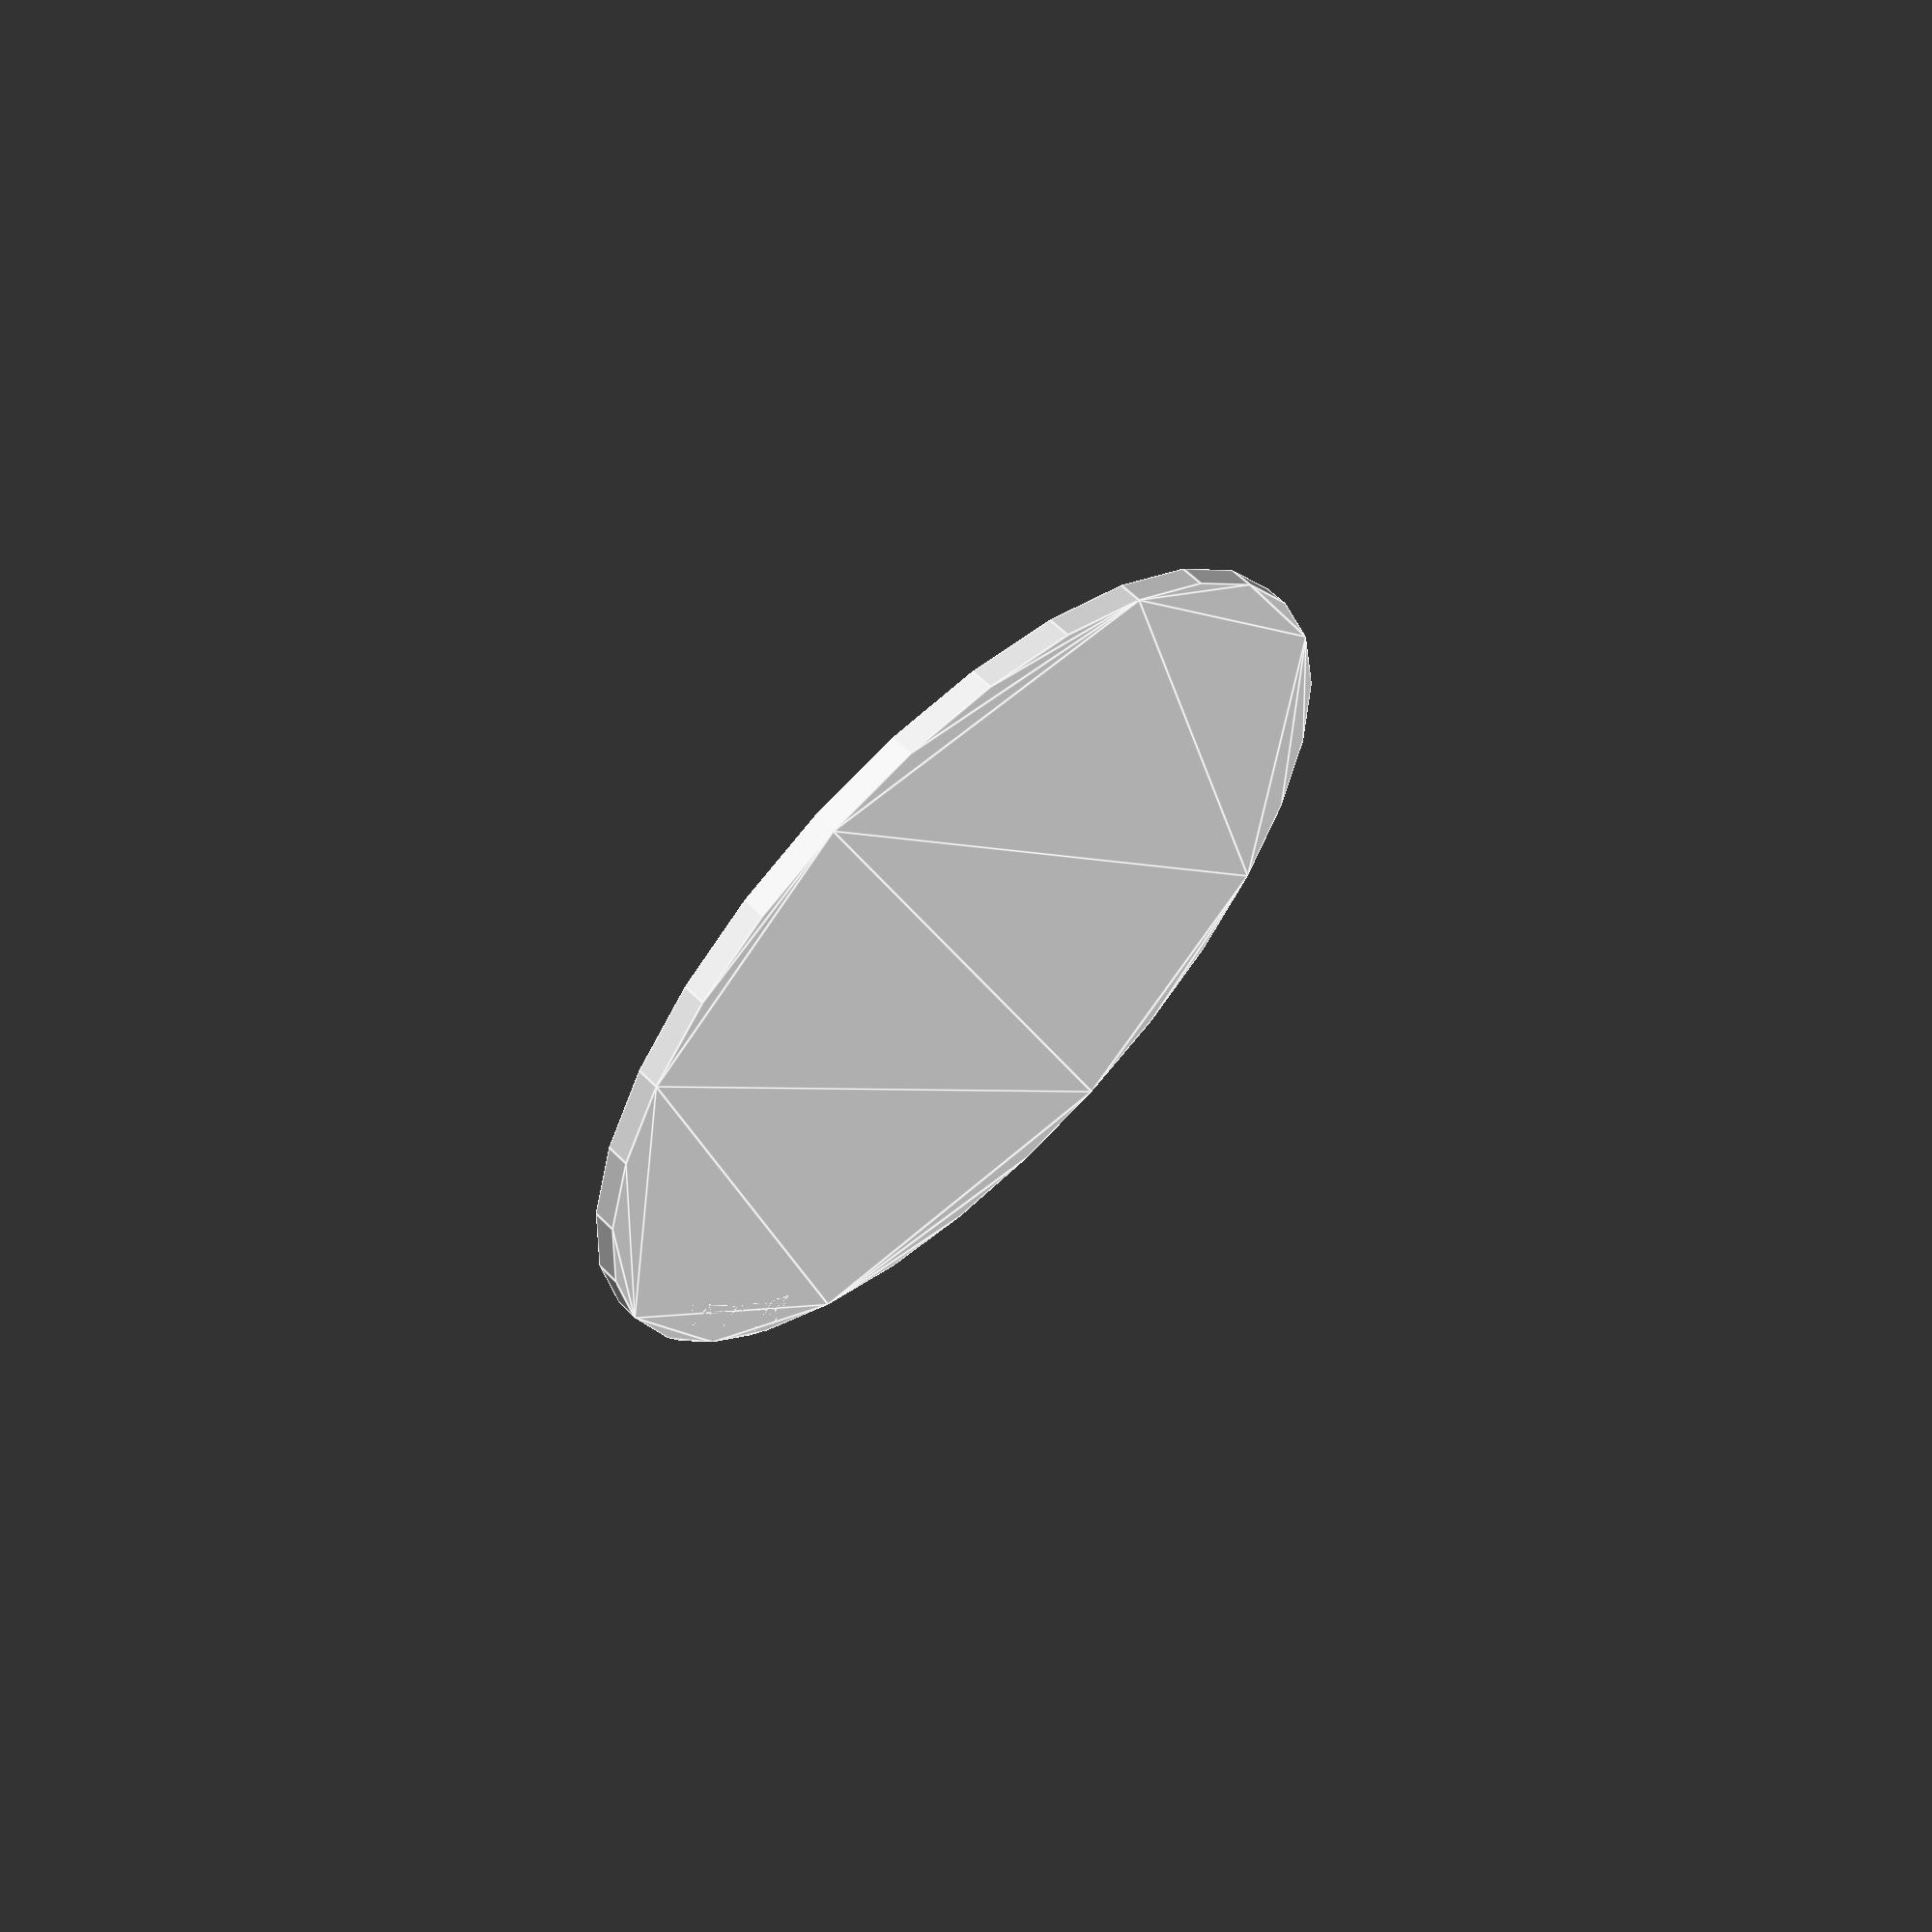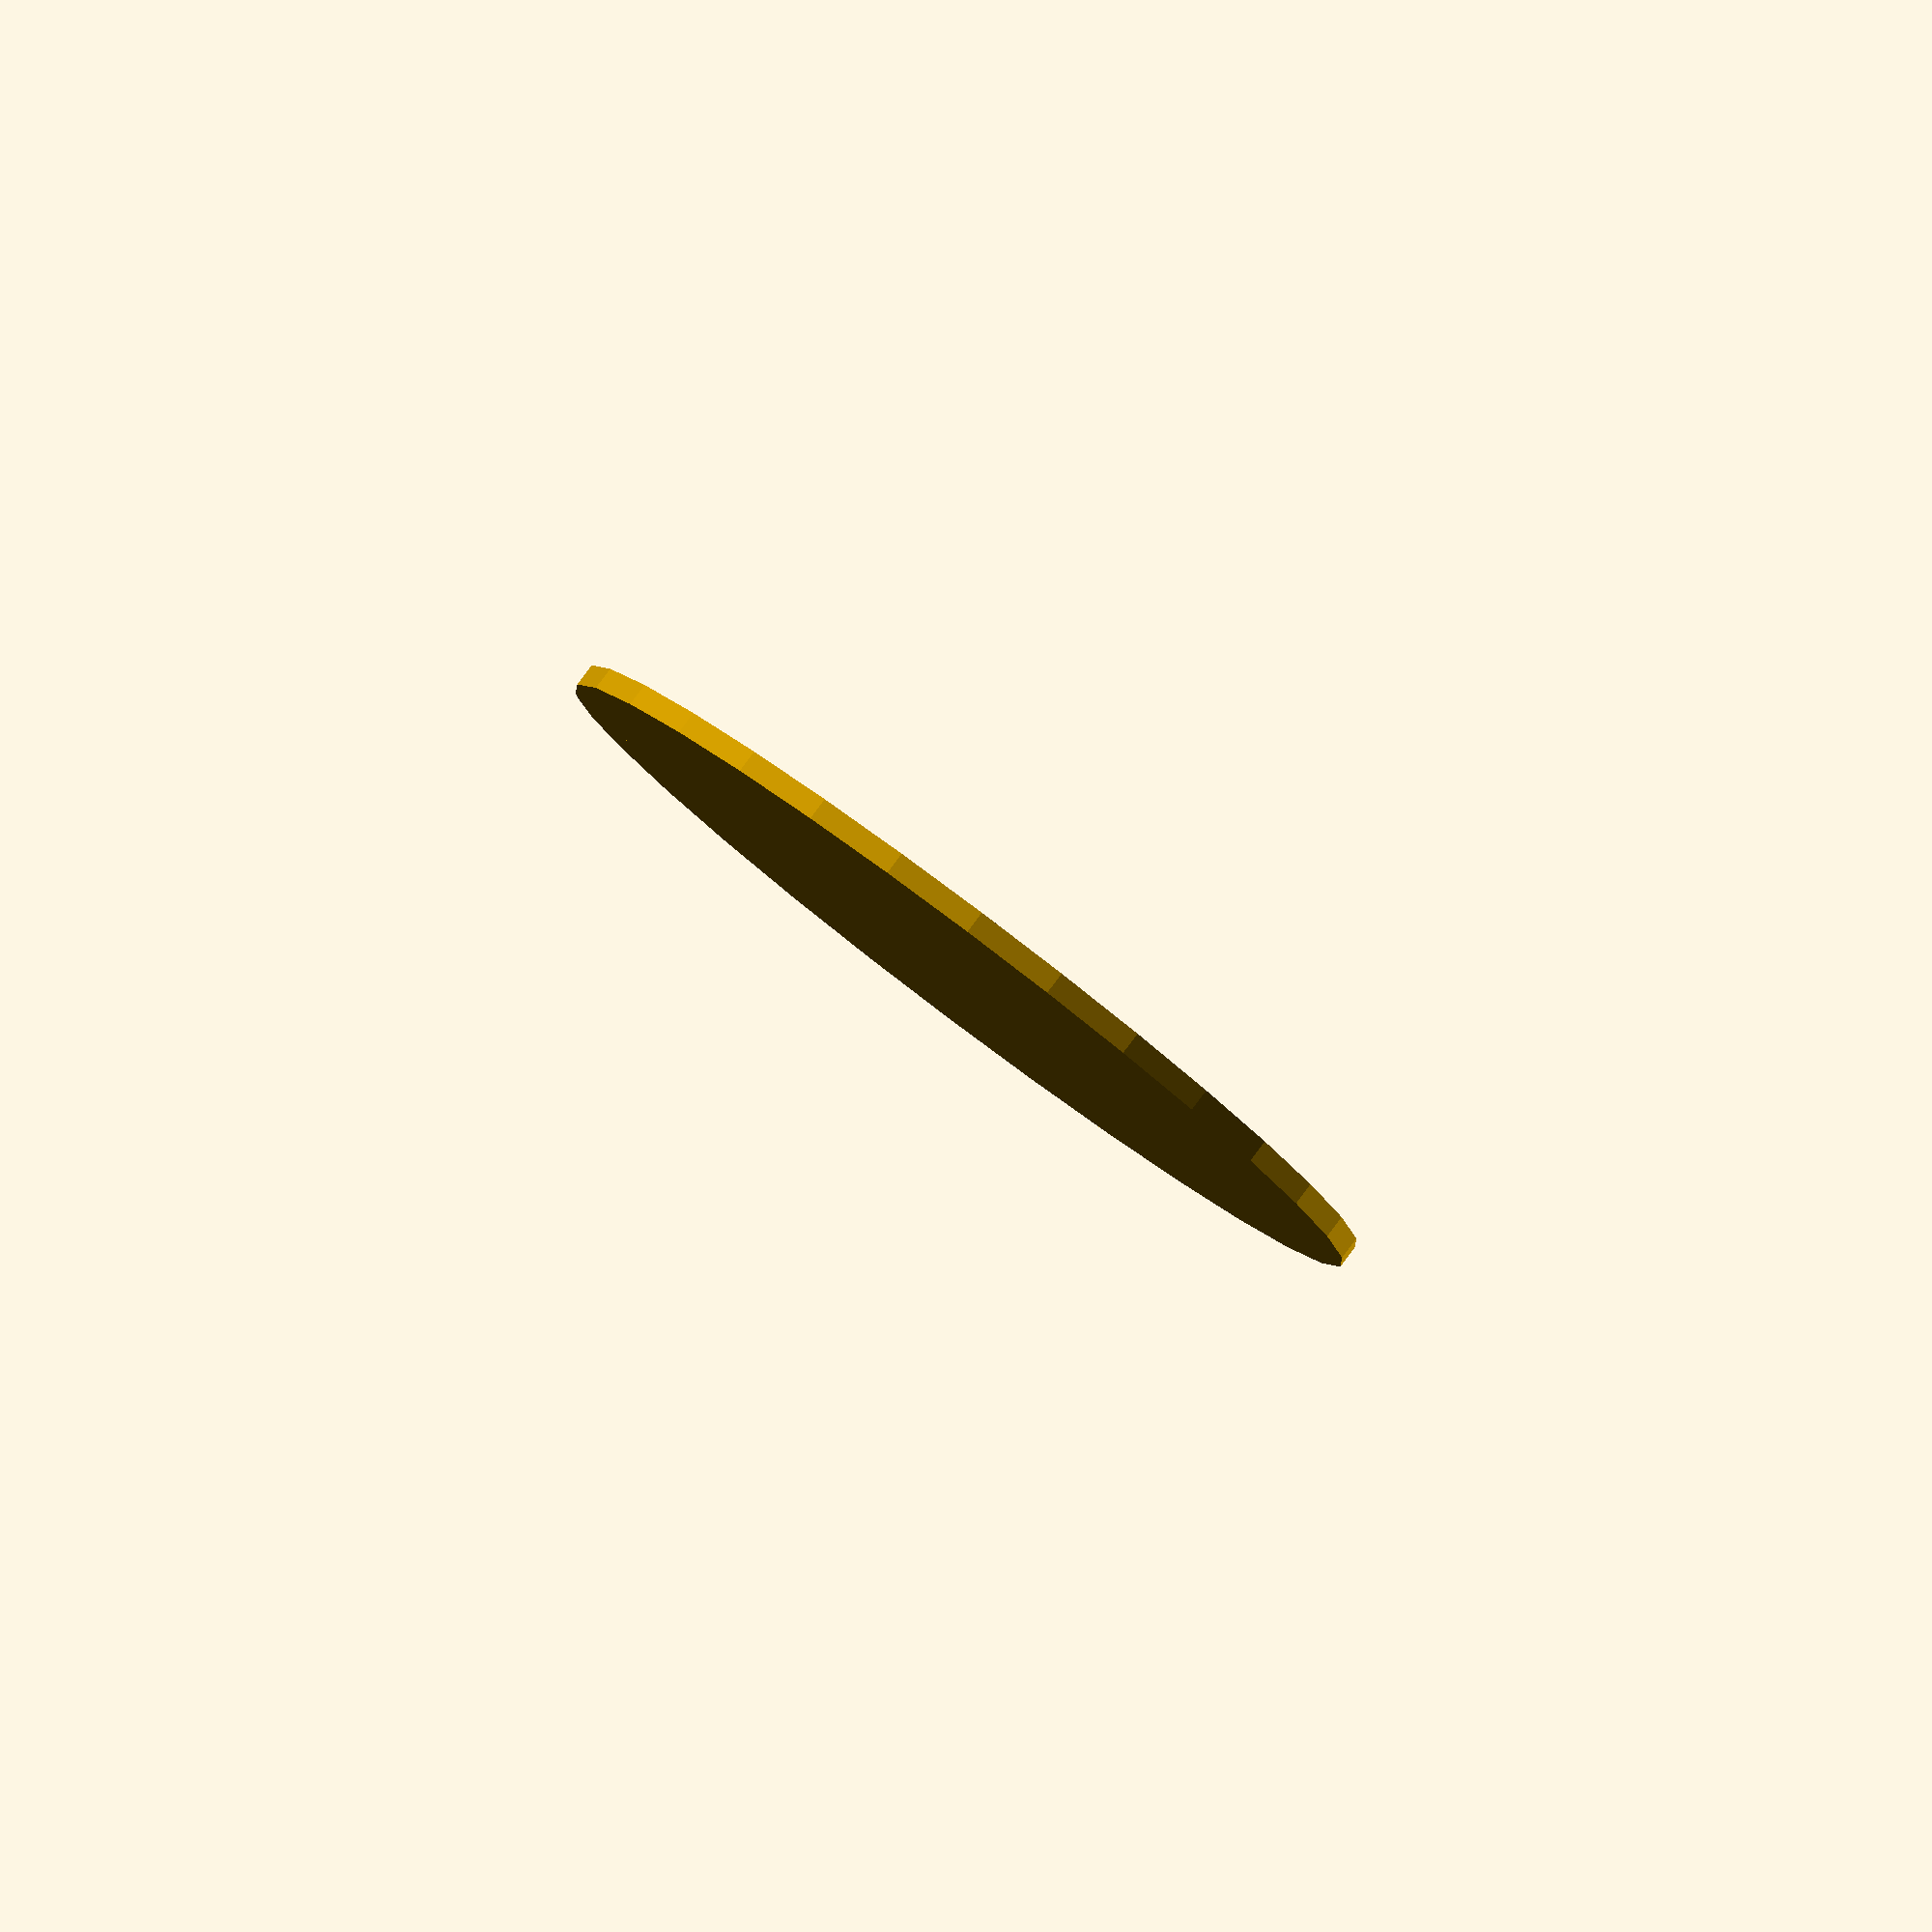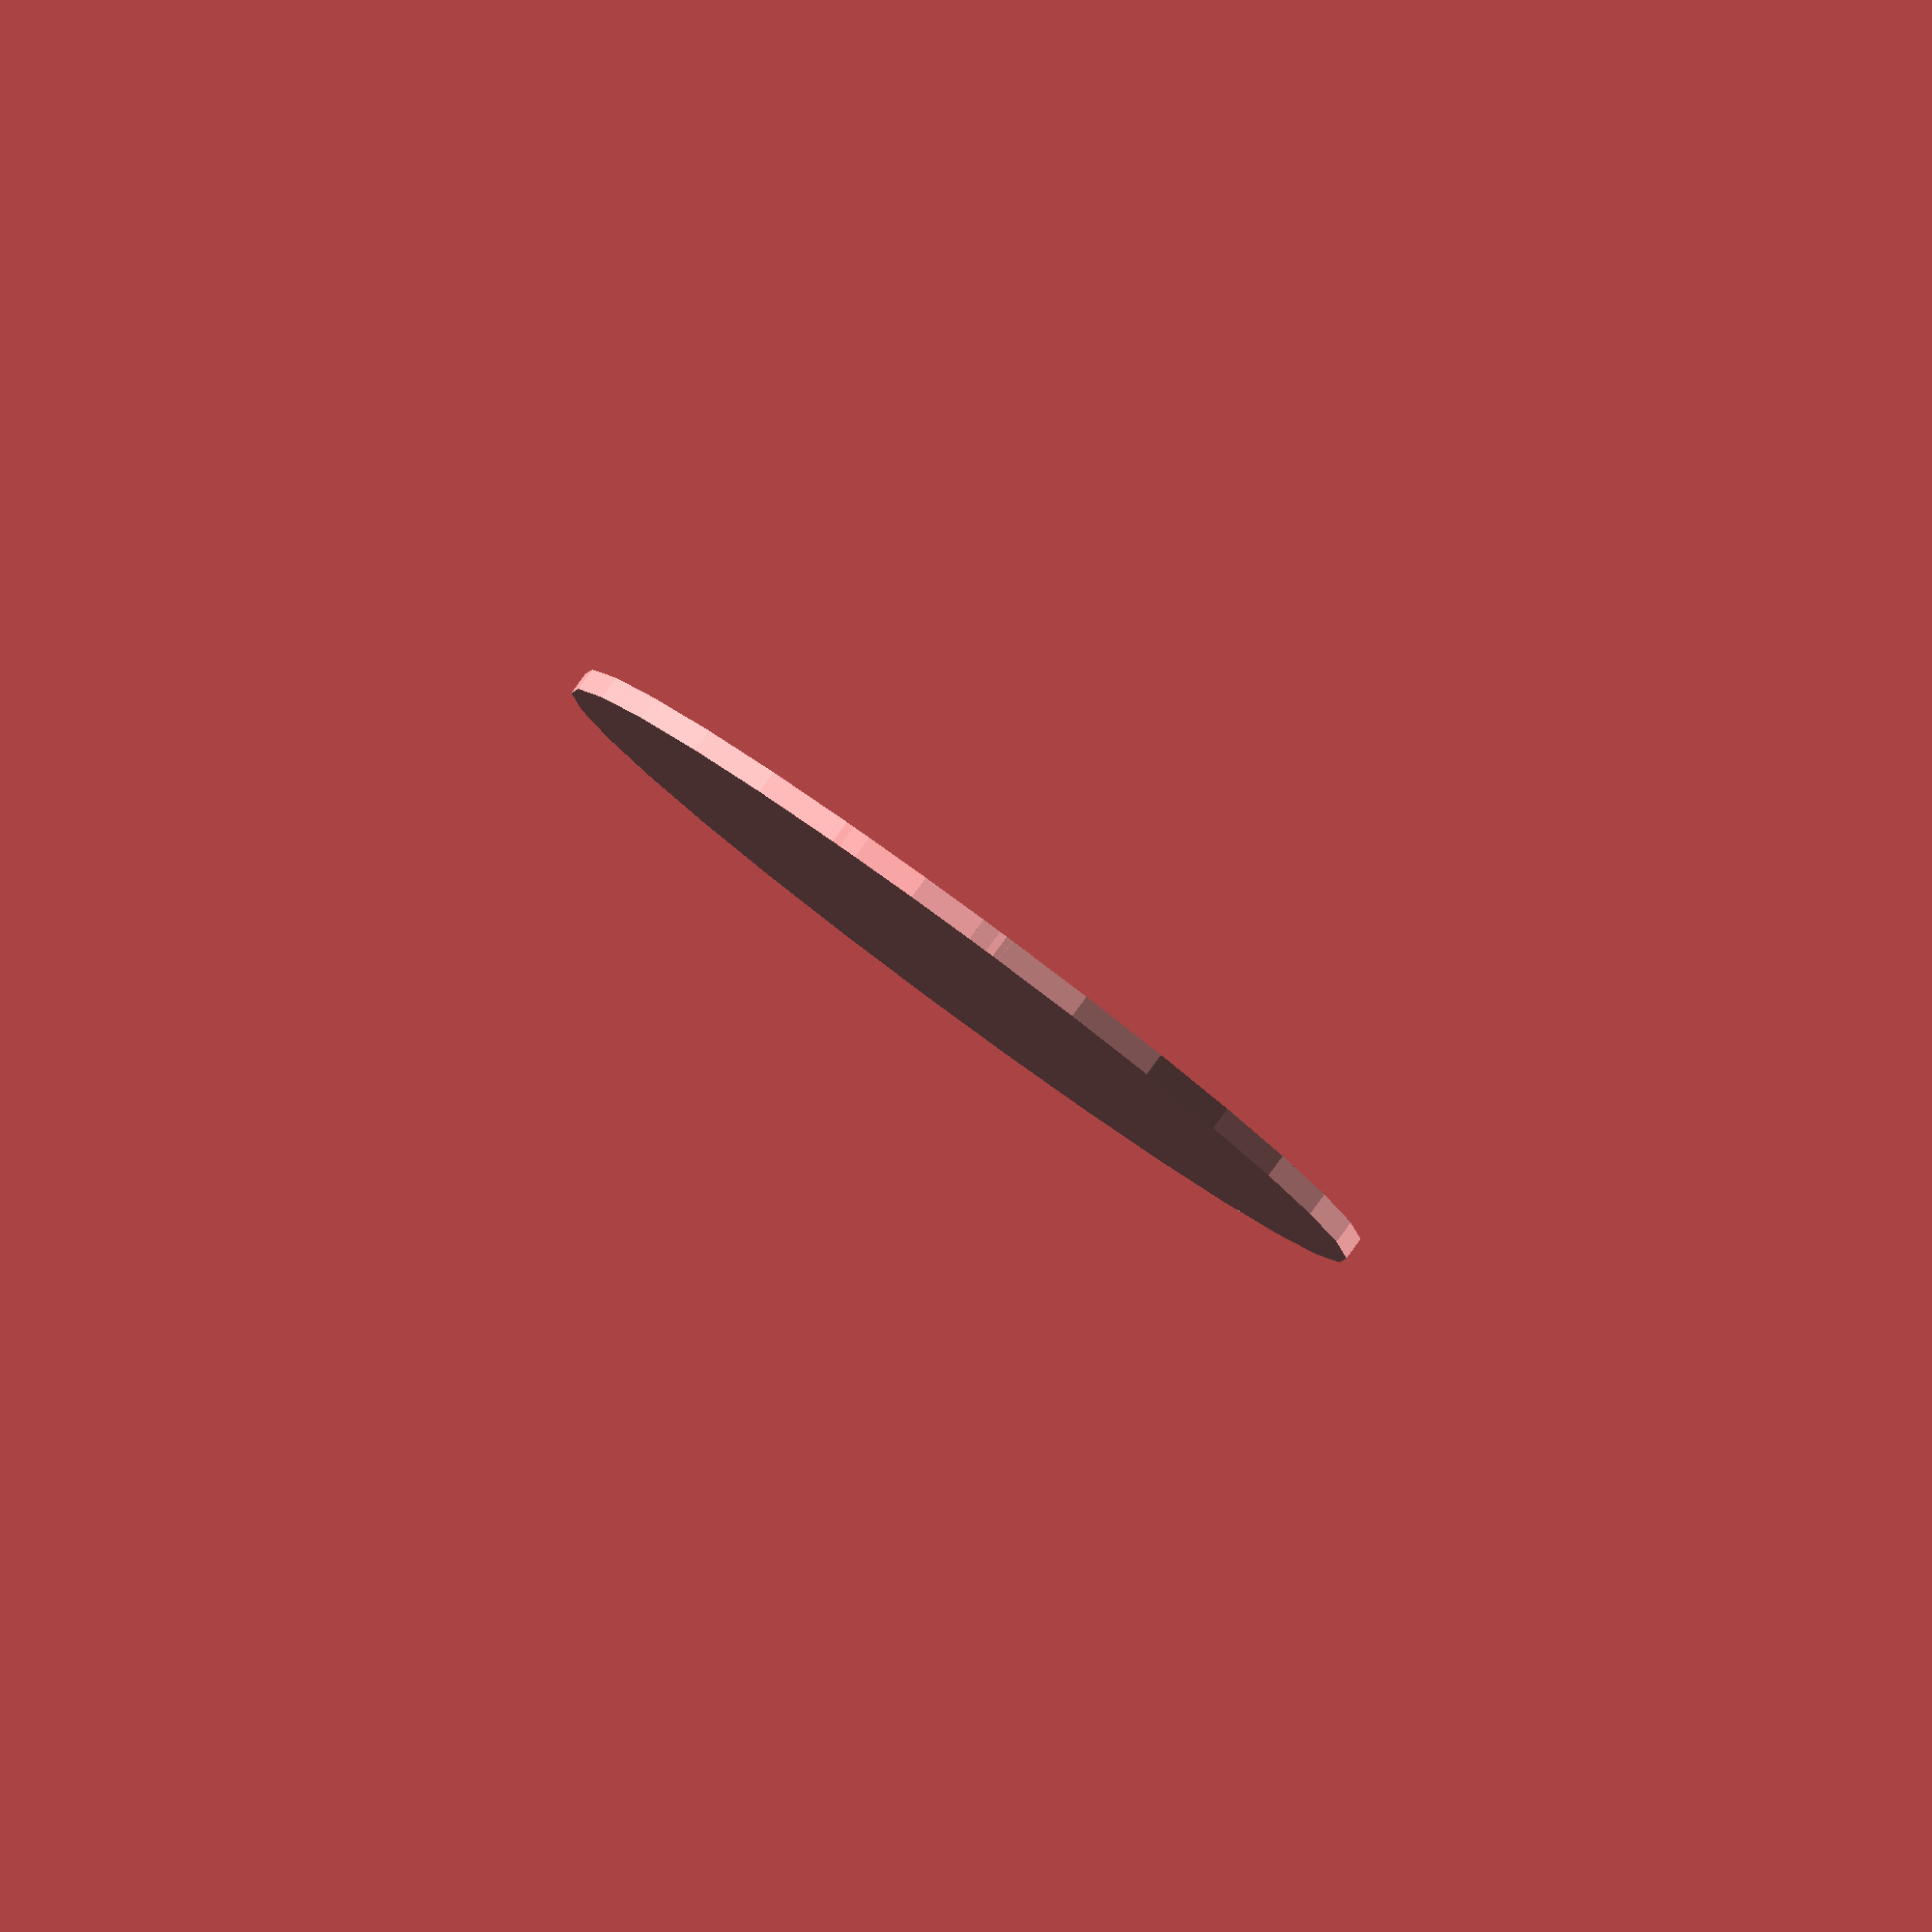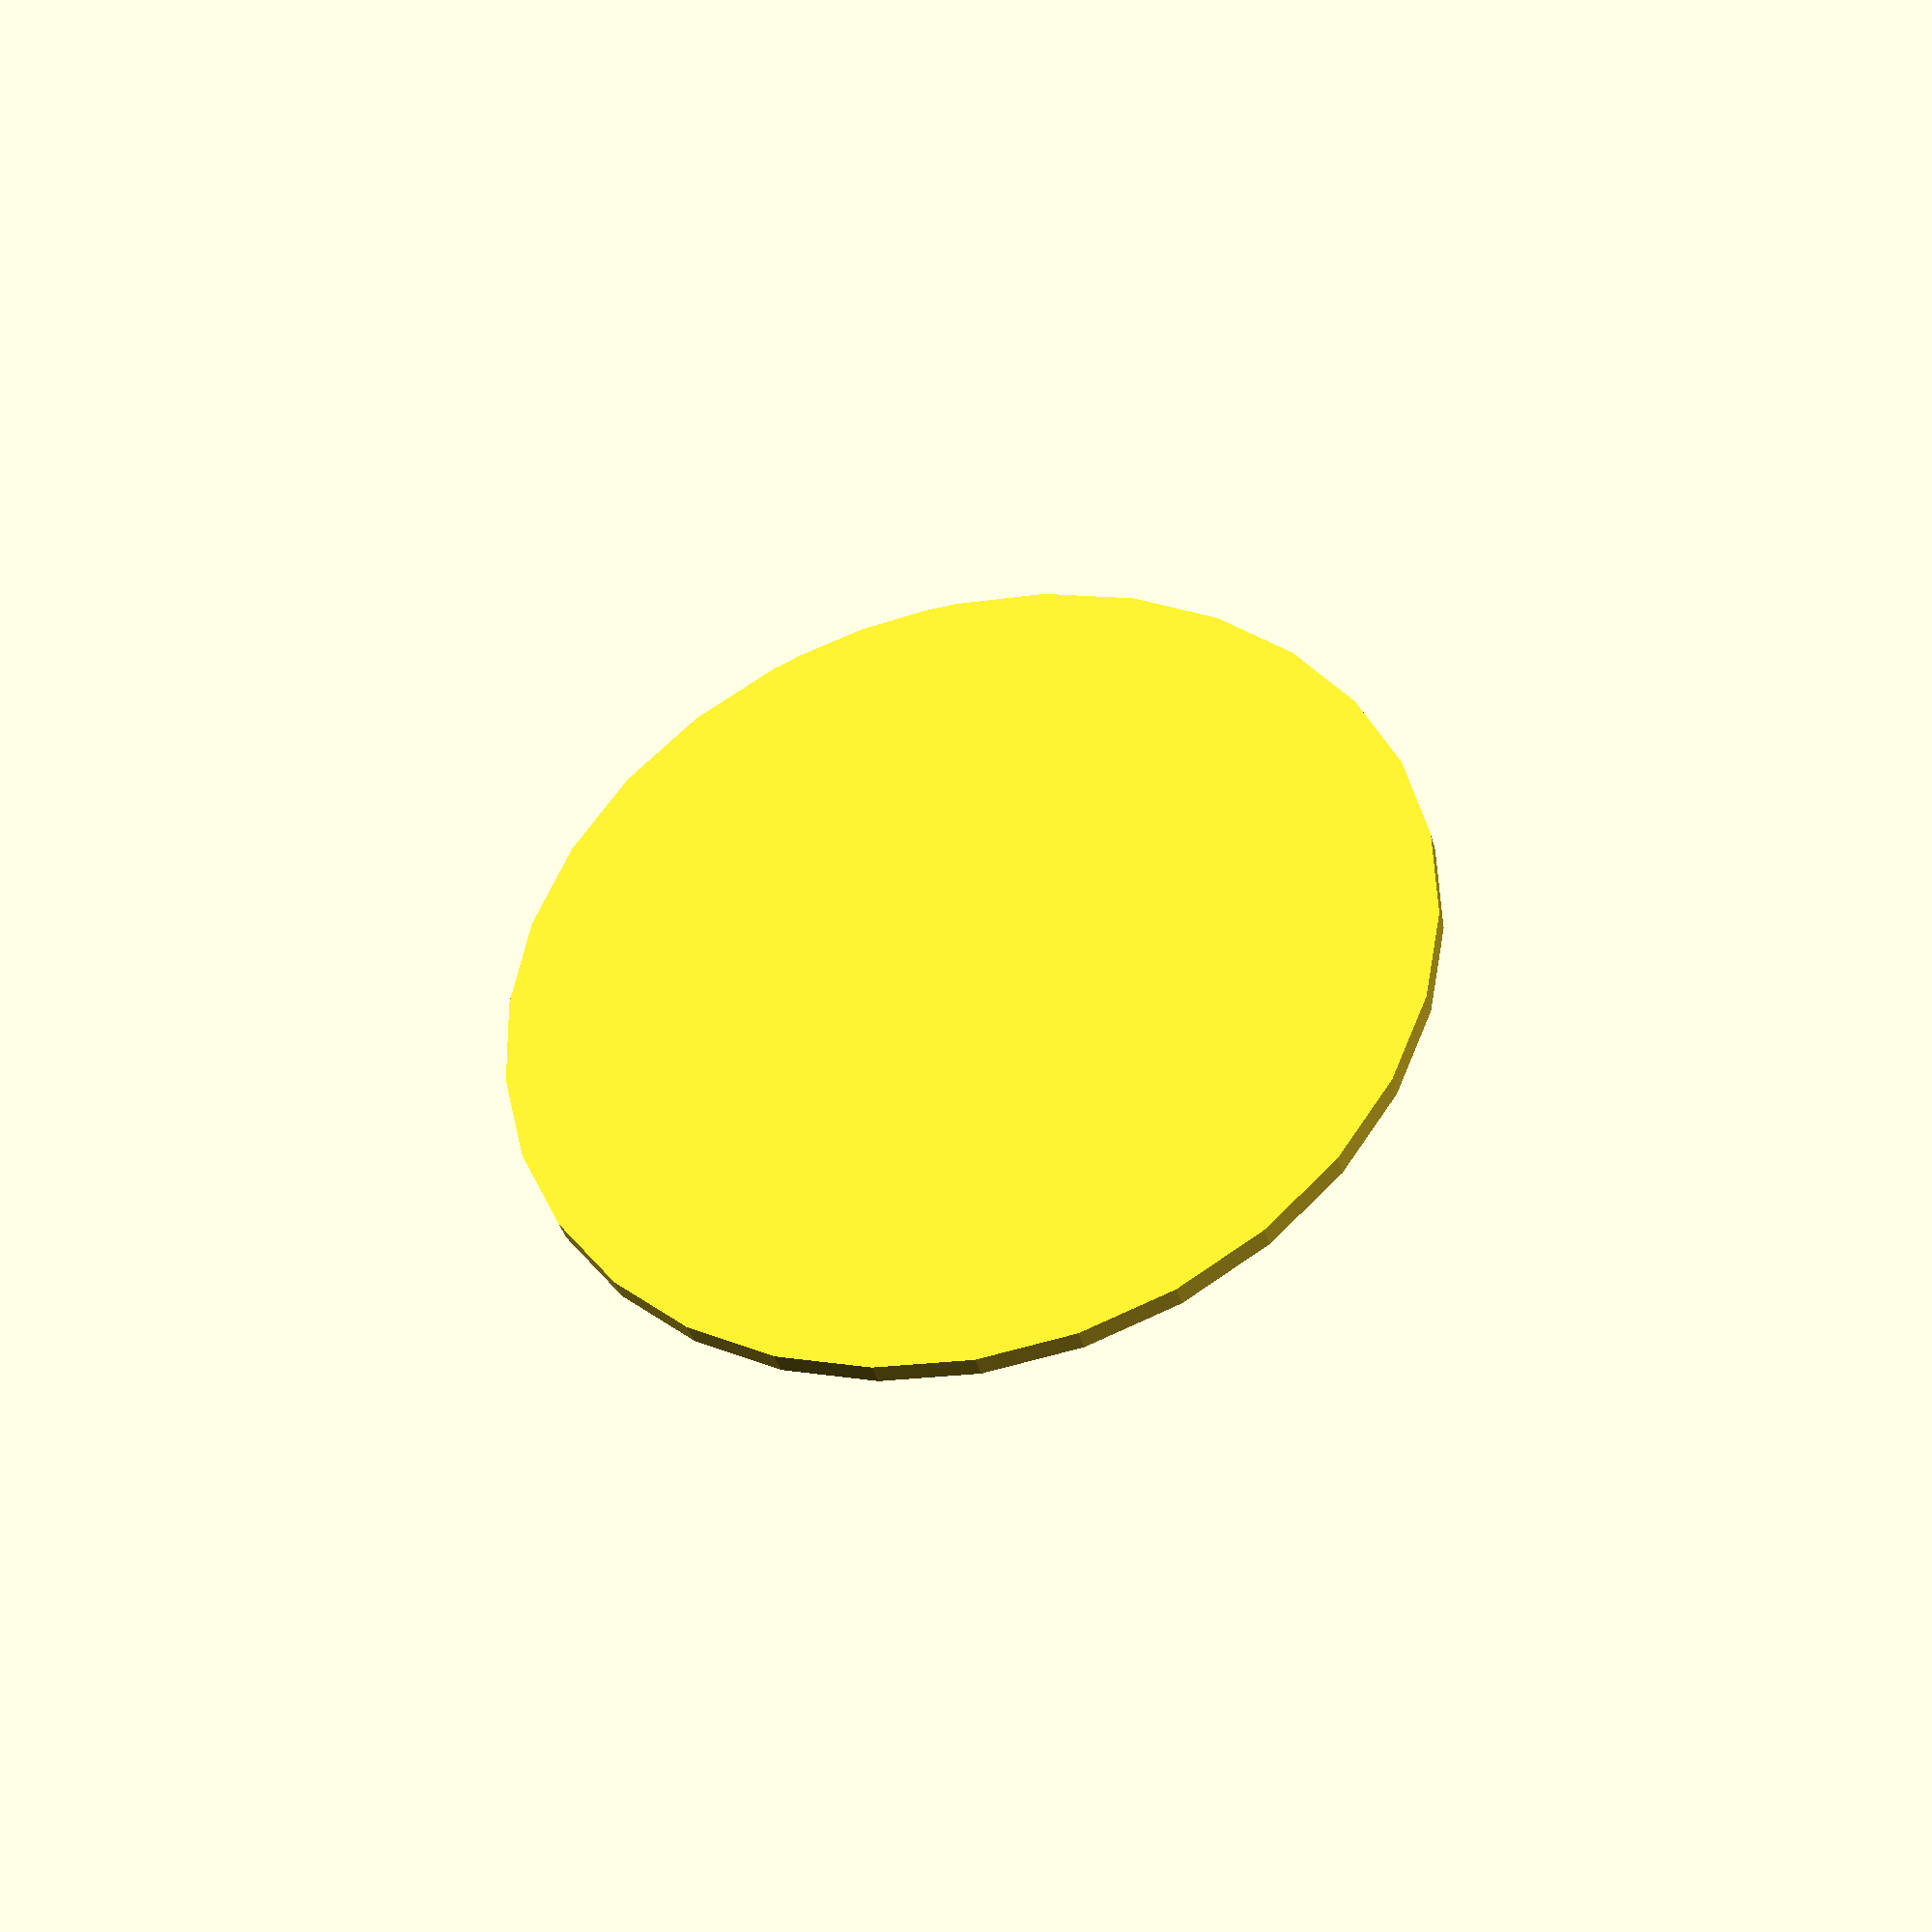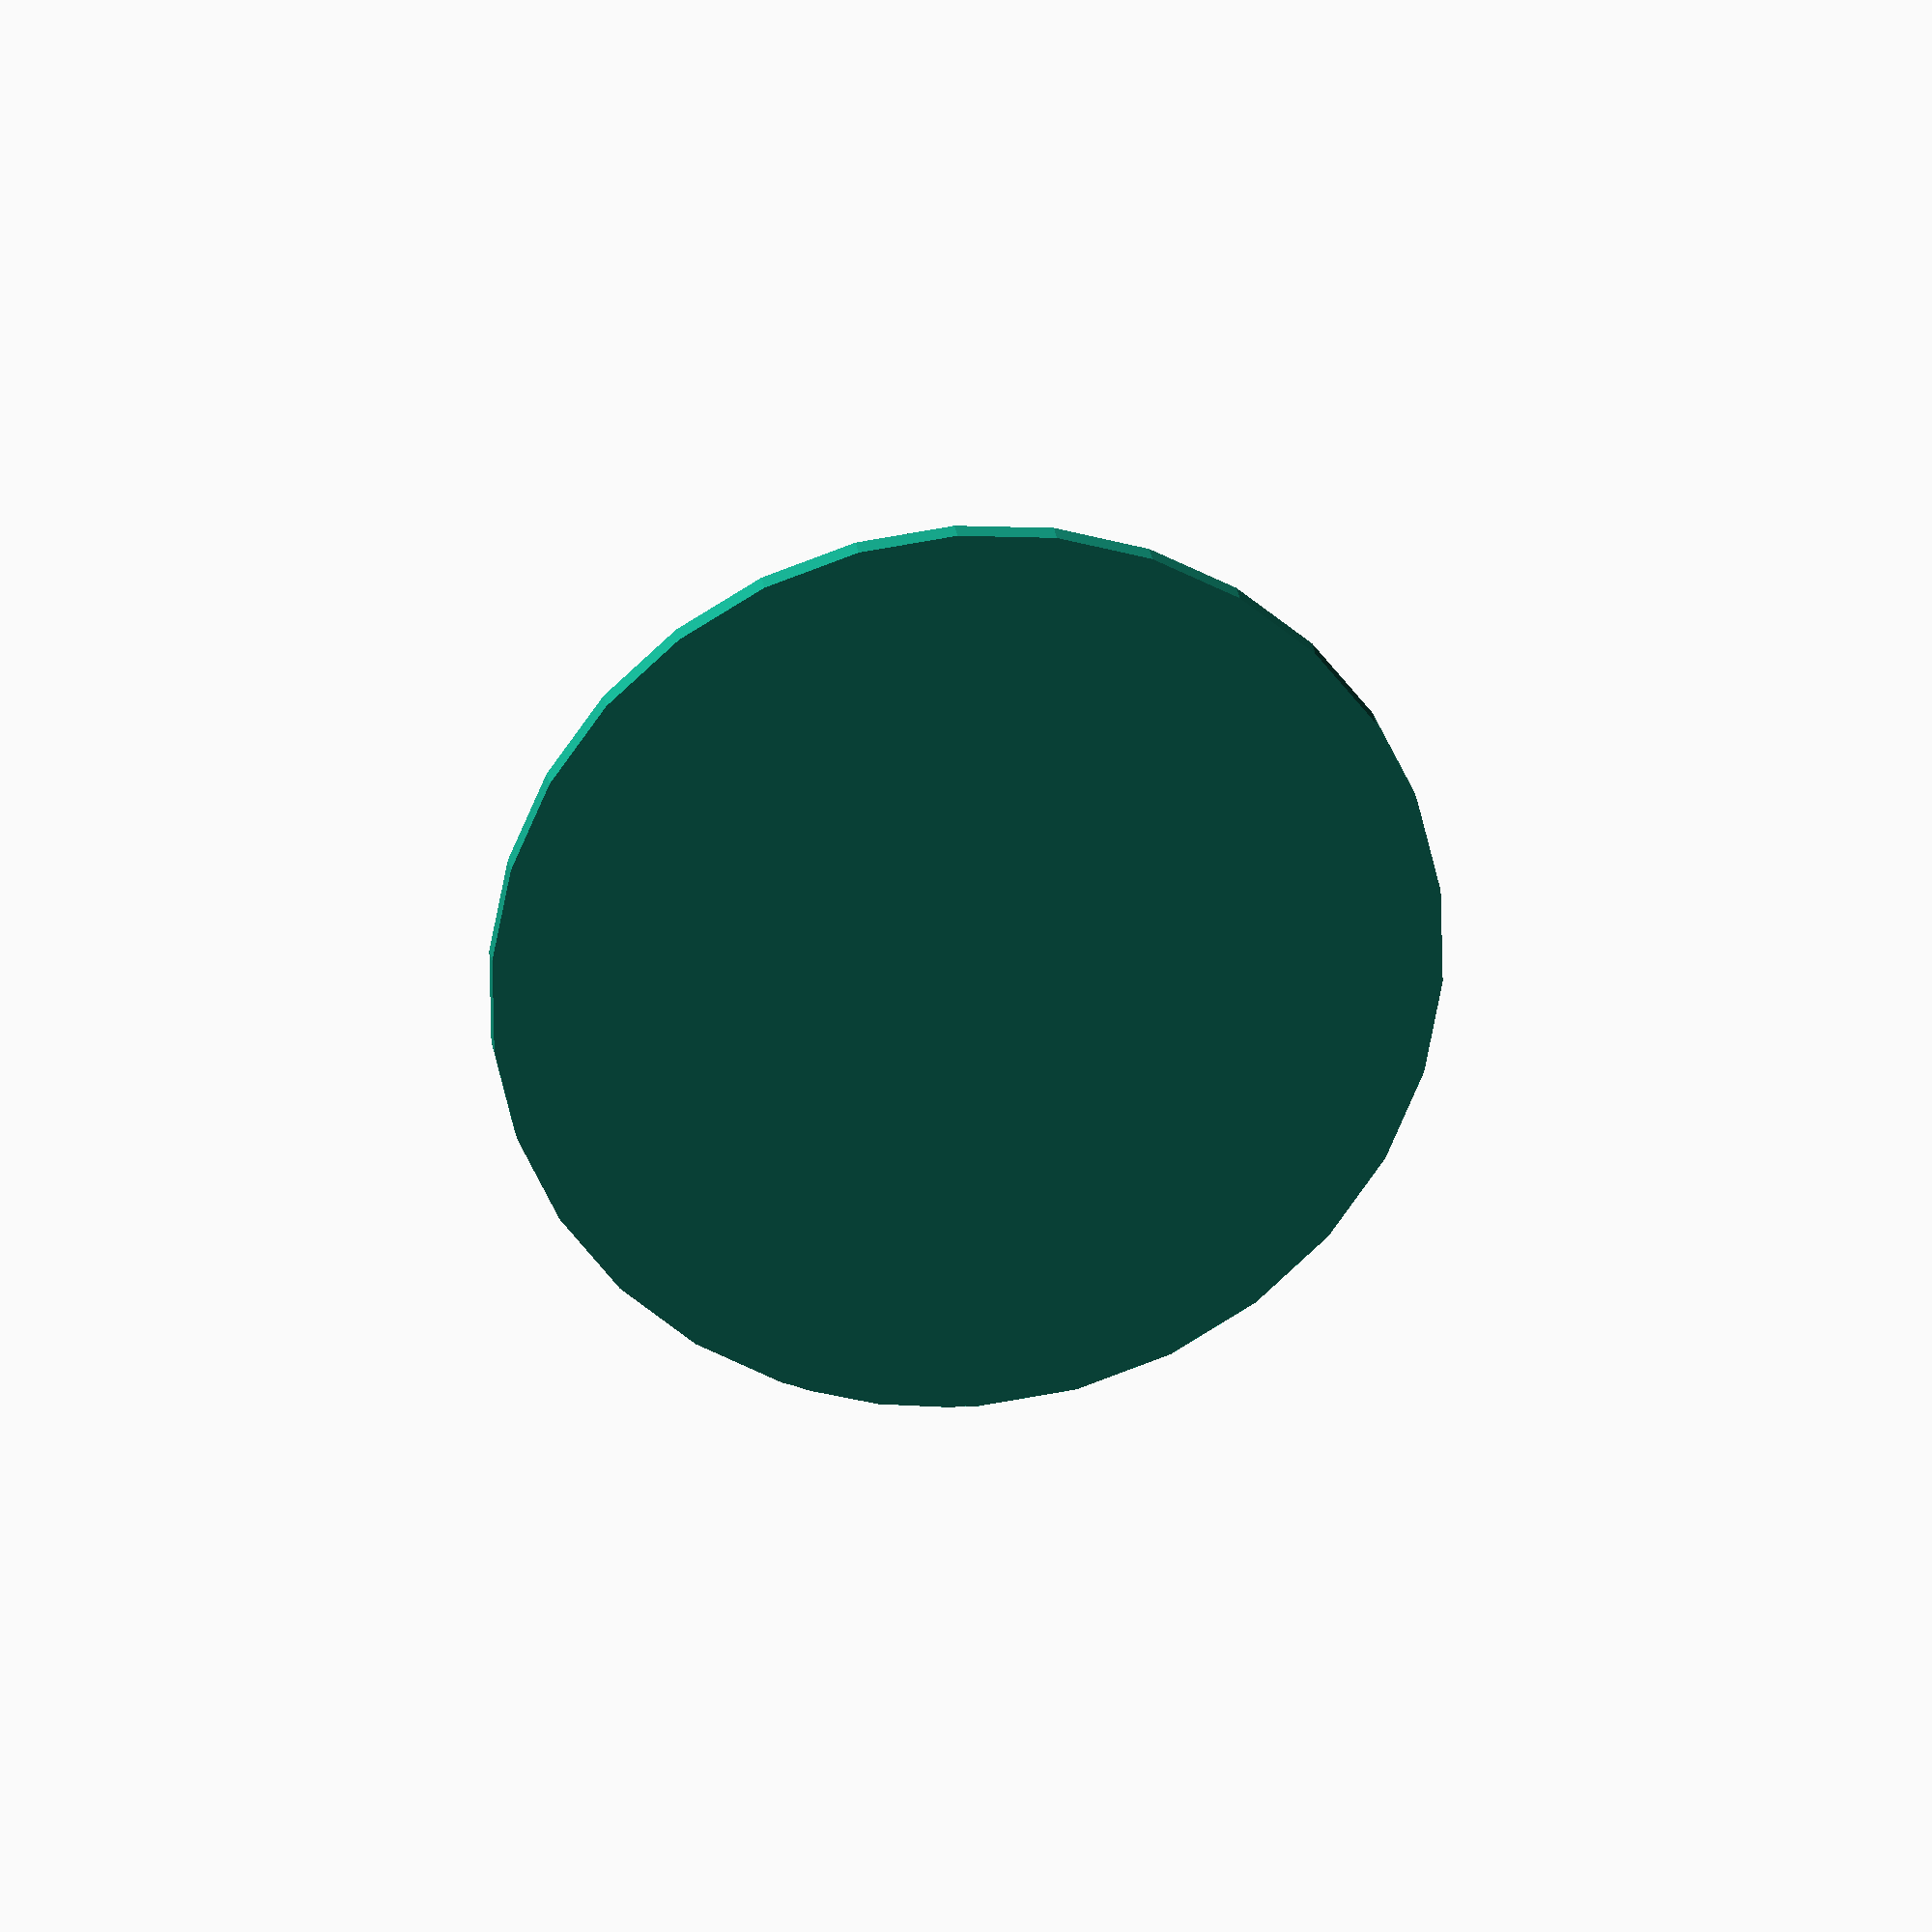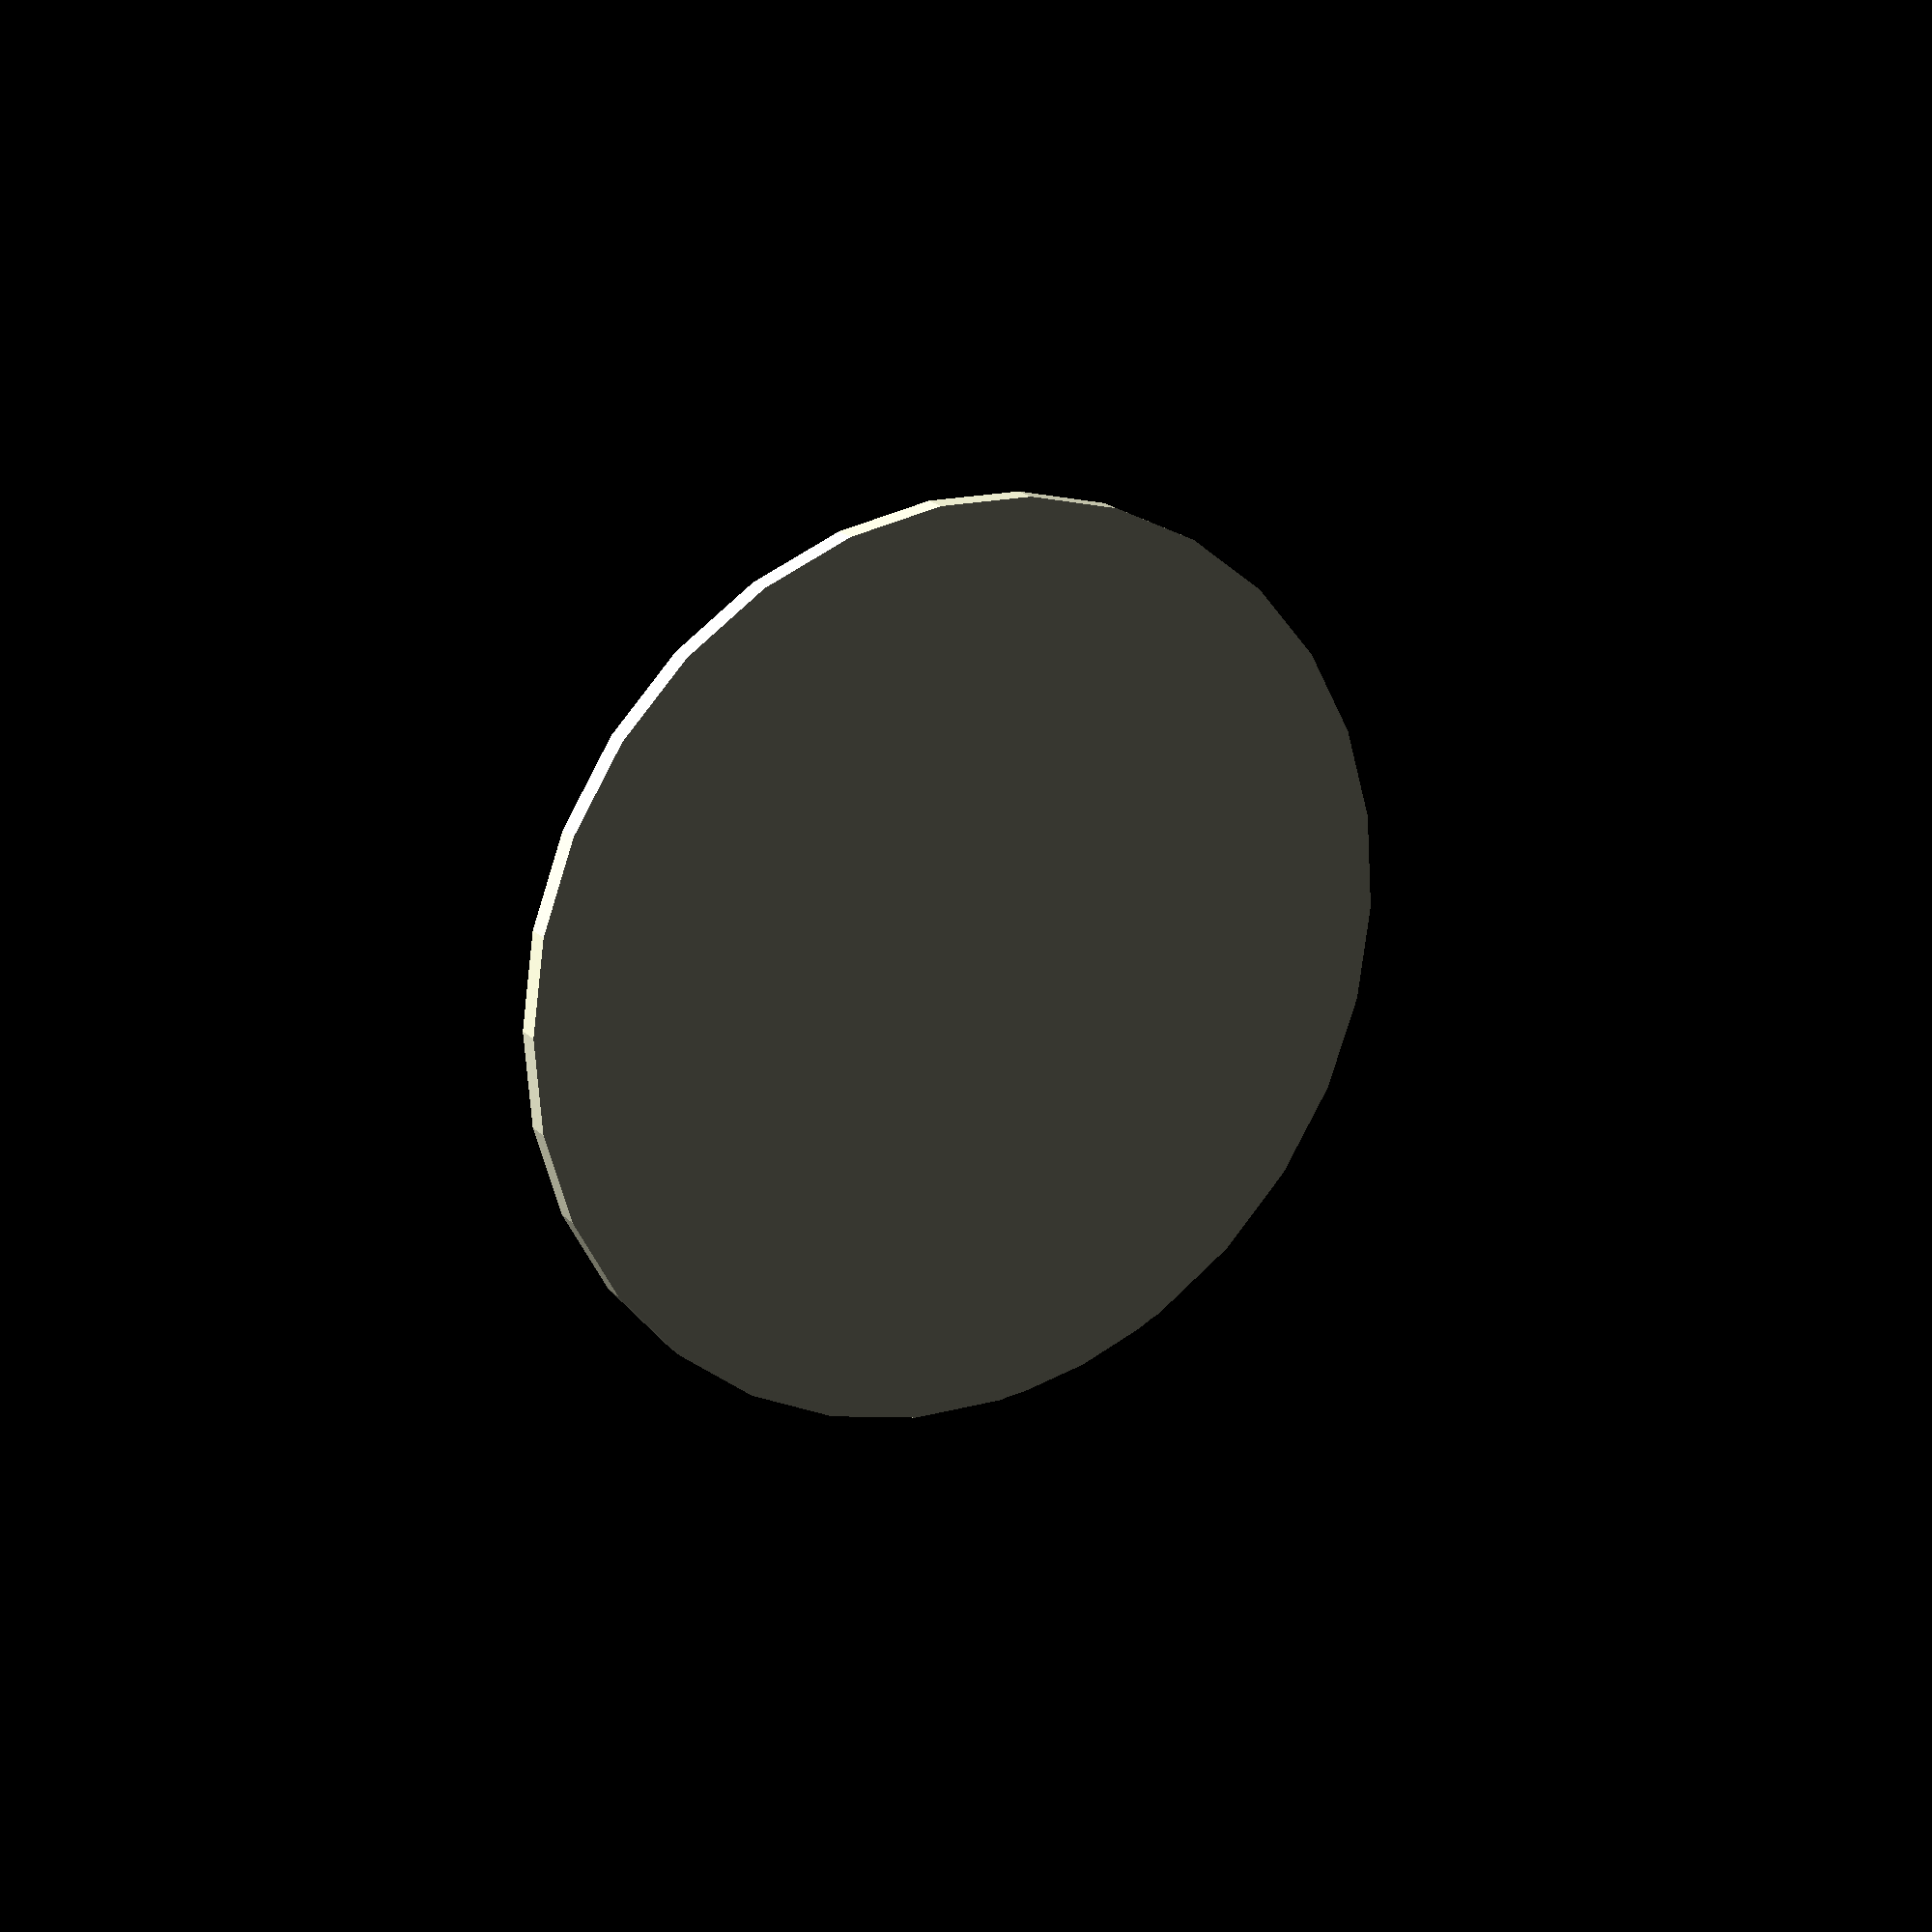
<openscad>
/*
This testcase causes a crash in PolySet::PolyReducer::add_edges().
It appears to be because we collapse two close vertices into the same
vertex. This is handled by just abort()'ing.
*/
N=20;

rotate (a = [0, 0, 36]) {
  union() {
    translate ([1, 0]) {
	polygon (points = [[(N - 1)*cos(180/N), -(N - 1)*sin(180/N)],
			   [(N - 3)*cos(270/N), -(N - 3)*sin(270/N)],
			   [(N - 1)*cos(270/N), -(N - 1)*sin(270/N)]]);

	polygon (points = [[(N - 1)*cos(180/N), -(N - 1)*sin(180/N)],
			   [(N - 3)*cos(180/N), -(N - 3)*sin(180/N)],
			   [(N - 3)*cos(270/N), -(N - 3)*sin(270/N)]]);

	polygon (points = [[N - 1, 0], [N - 3, 0],
			   [(N - 3)*cos(180/N), -(N - 3)*sin(180/N)]]);

	polygon (points = [[N - 1, 0],
			[(N - 3)*cos(180/N), -(N - 3)*sin(180/N)],
			[(N - 1)*cos(180/N), -(N - 1)*sin(180/N)]]);

	polygon (points = [[N - 1, 0], [N - 3, 0],
			  [(N - 3)*cos(180/N), (N - 3)*sin(180/N)]]);

	polygon (points = [[N - 1, 0],
			  [(N - 3)*cos(180/N), (N - 3)*sin(180/N)],
			  [(N - 1)*cos(180/N), (N - 1)*sin(180/N)]]);

	polygon (points = [[(N - 1)*cos(180/N), (N - 1)*sin(180/N)],
			   [(N - 3)*cos(180/N), (N - 3)*sin(180/N)],
			   [(N - 3)*cos(270/N), (N - 3)*sin(270/N)]]);

	polygon (points = [[(N - 1)*cos(180/N), (N - 1)*sin(180/N)],
			   [(N - 3)*cos(270/N), (N - 3)*sin(270/N)],
			   [(N - 1)*cos(270/N), (N - 1)*sin(270/N)]]);
    }
    circle (r = 20);
  }
}

</openscad>
<views>
elev=121.6 azim=255.7 roll=43.6 proj=p view=edges
elev=276.0 azim=52.7 roll=216.9 proj=o view=solid
elev=95.3 azim=119.0 roll=143.7 proj=o view=wireframe
elev=218.2 azim=112.6 roll=165.4 proj=p view=wireframe
elev=335.0 azim=115.2 roll=172.6 proj=o view=wireframe
elev=340.2 azim=142.1 roll=150.2 proj=p view=wireframe
</views>
